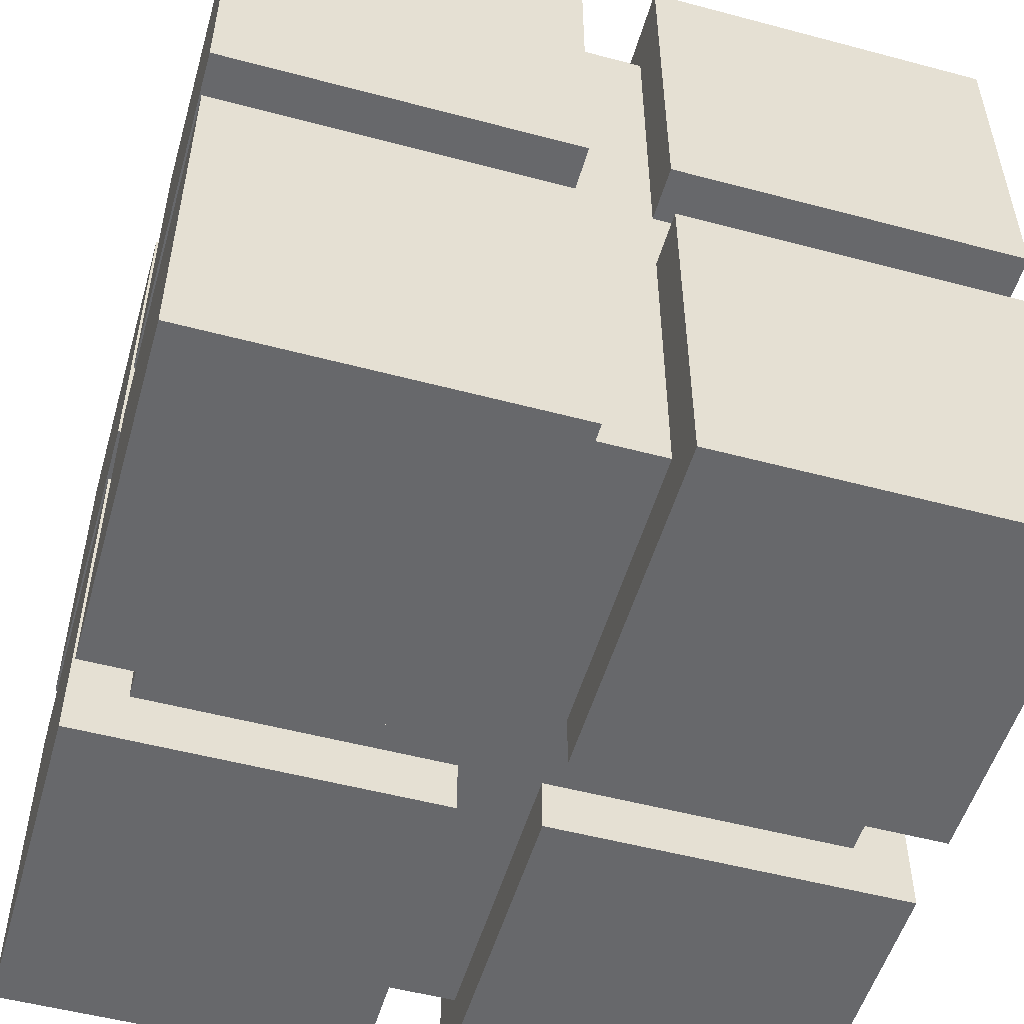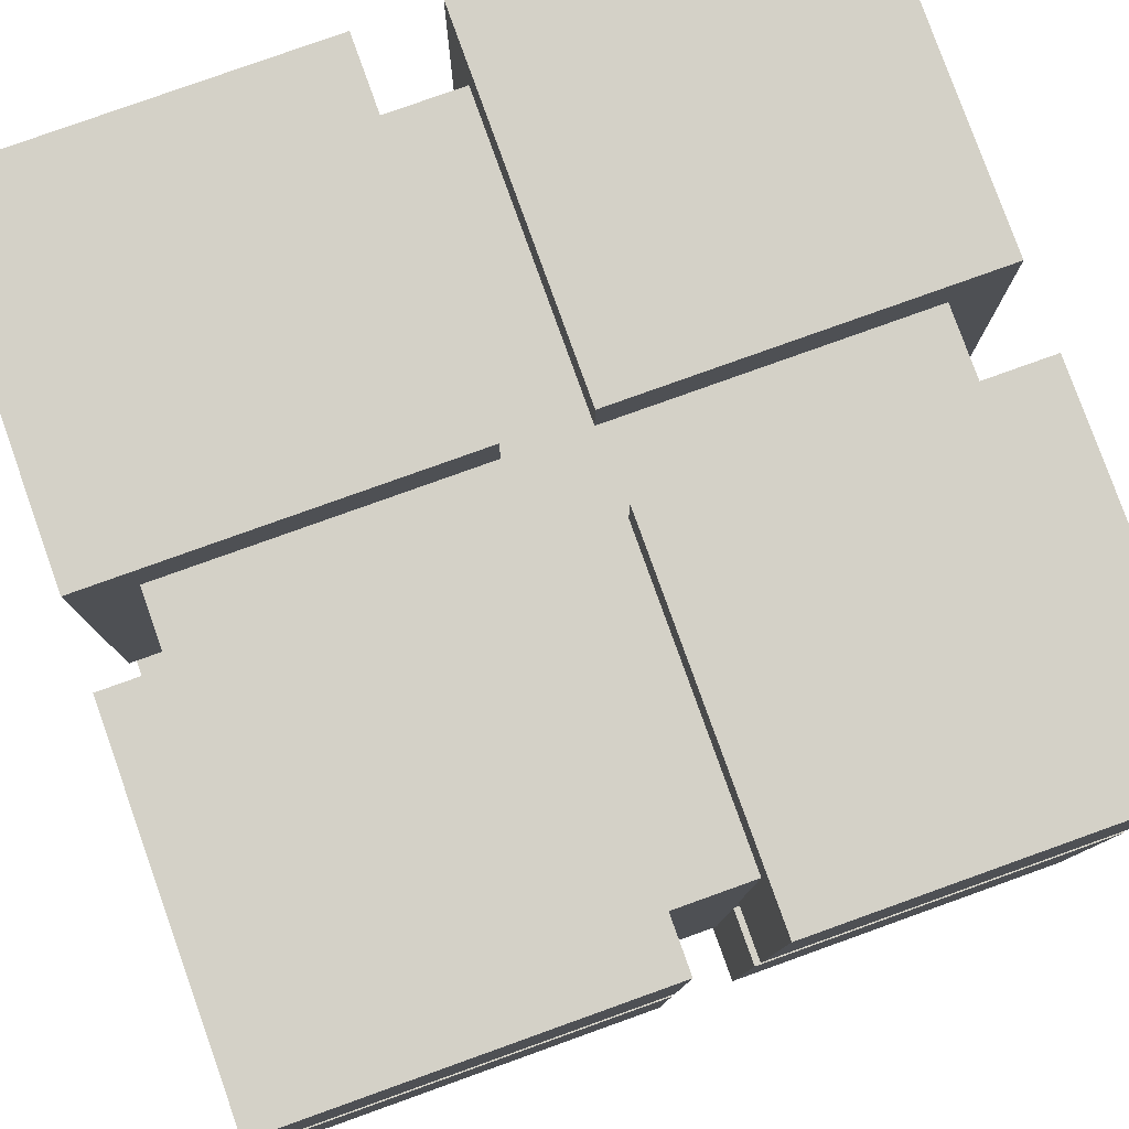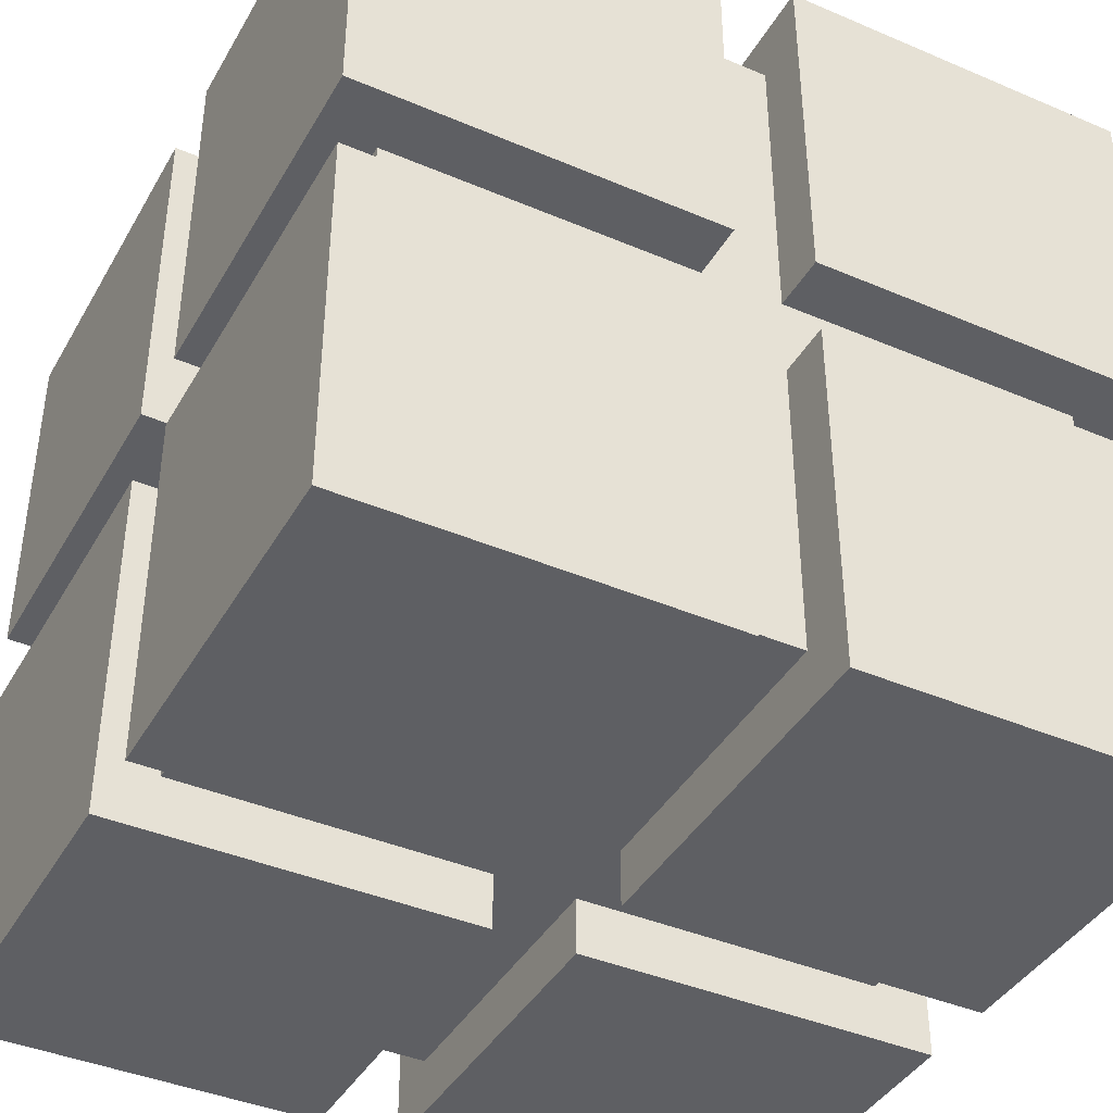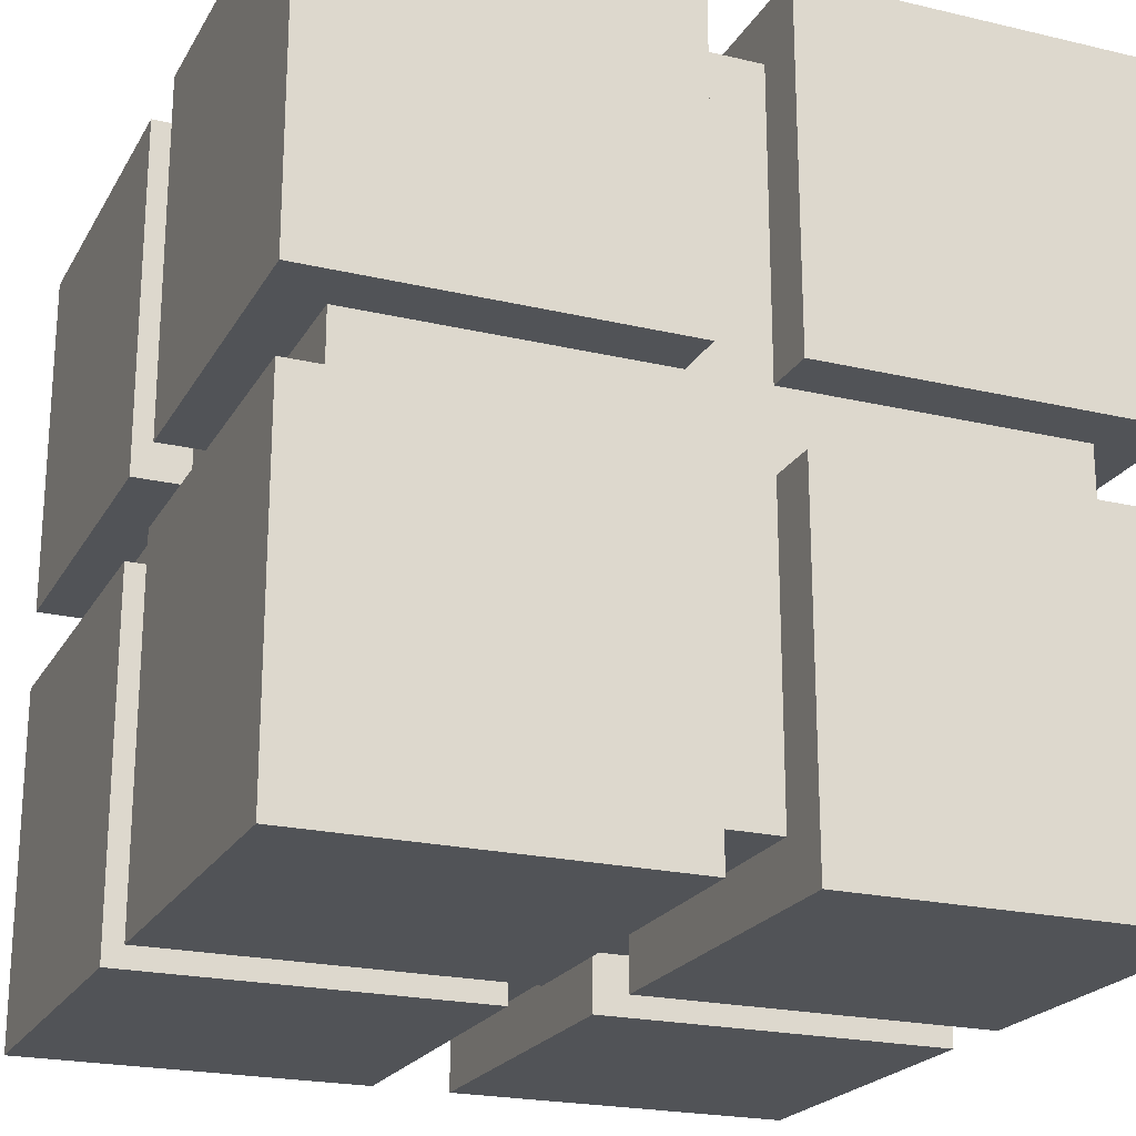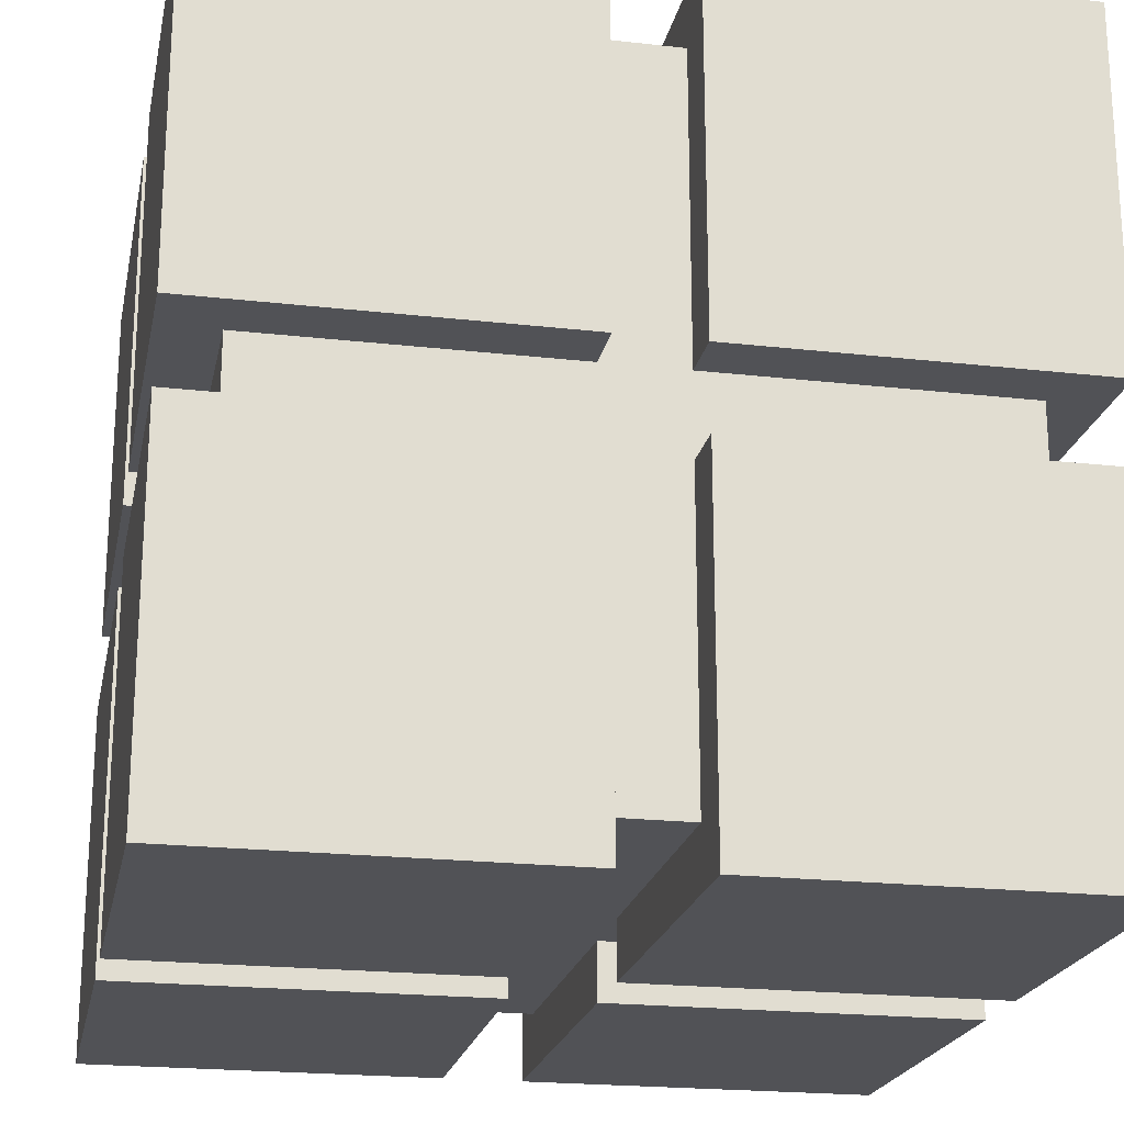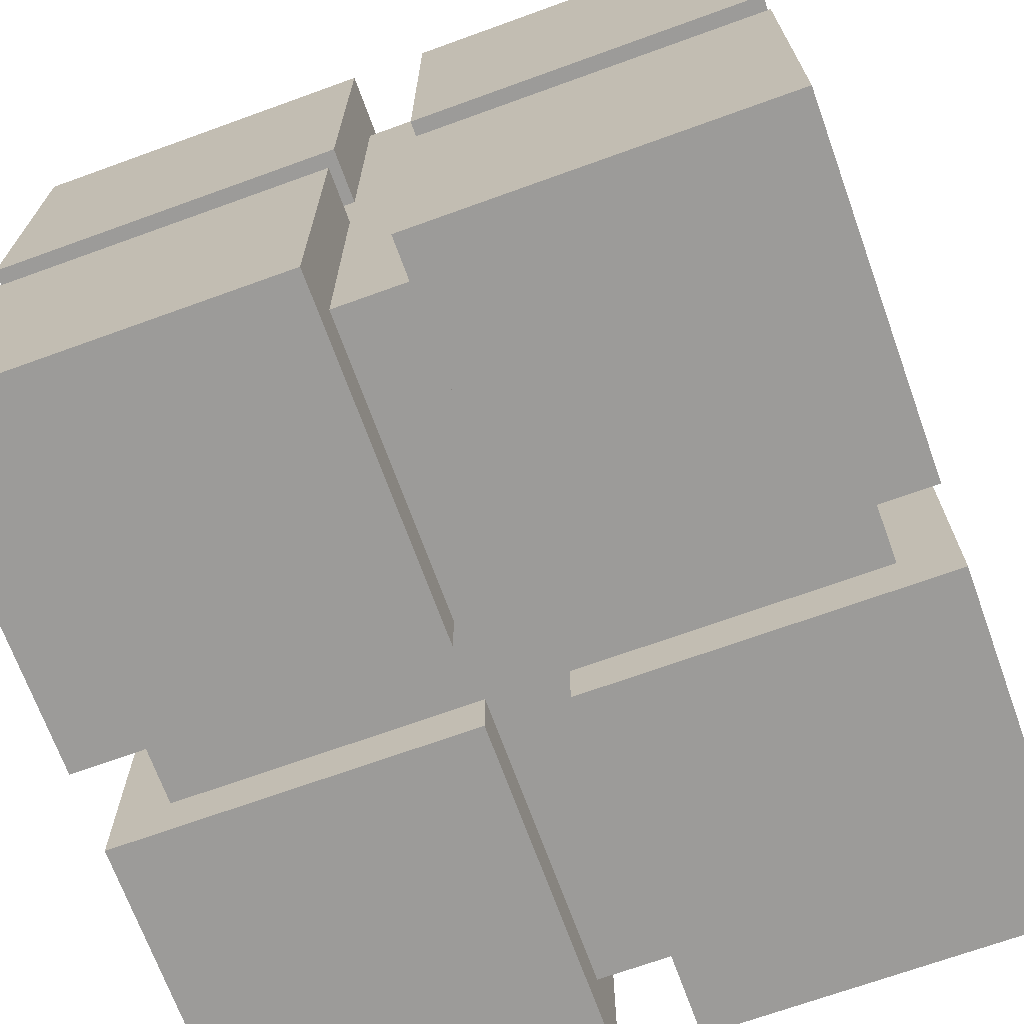
<metadata>
{"format":"obj","ext":"obj","renderer":"f3d","projection":"perspective","resolution":1024,"background":"white","views":[{"elev":-52.5,"azim":74.0,"up":"+Y"},{"elev":79.8,"azim":160.3,"up":"+Z"},{"elev":-40.8,"azim":152.5,"up":"+Z"},{"elev":-21.8,"azim":-112.5,"up":"+Y"},{"elev":-21.3,"azim":78.6,"up":"+Y"},{"elev":-69.7,"azim":-70.1,"up":"+Y"}]}
</metadata>
<code>
v  -0.5 -0.5 0
v  -0.5 -0.05 0
v  -0.05 -0.05 0
v  -0.05 -0.5 0
v  -0.05 -0.43 0.07
v  -0.05 -0.05 0.07
v  0.05 -0.05 0.07
v  0.05 -0.43 0.07
v  0.05 -0.5 0
v  0.05 -0.05 0
v  0.5 -0.05 0
v  0.5 -0.5 0
v  -0.43 -0.05 0.07
v  -0.43 0.05 0.07
v  -0.05 0.05 0.07
v  0.05 0.05 0.07
v  0.43 0.05 0.07
v  0.43 -0.05 0.07
v  -0.5 0.05 0
v  -0.5 0.5 0
v  -0.05 0.5 0
v  -0.05 0.05 0
v  -0.05 0.43 0.07
v  0.05 0.43 0.07
v  0.05 0.05 0
v  0.05 0.5 0
v  0.5 0.5 0
v  0.5 0.05 0
v  -0.5 -0.5 1
v  -0.05 -0.5 1
v  -0.05 -0.05 1
v  -0.5 -0.05 1
v  -0.05 -0.43 0.93
v  0.05 -0.43 0.93
v  0.05 -0.05 0.93
v  -0.05 -0.05 0.93
v  0.05 -0.5 1
v  0.5 -0.5 1
v  0.5 -0.05 1
v  0.05 -0.05 1
v  -0.43 -0.05 0.93
v  -0.05 0.05 0.93
v  -0.43 0.05 0.93
v  0.05 0.05 0.93
v  0.43 -0.05 0.93
v  0.43 0.05 0.93
v  -0.5 0.05 1
v  -0.05 0.05 1
v  -0.05 0.5 1
v  -0.5 0.5 1
v  0.05 0.43 0.93
v  -0.05 0.43 0.93
v  0.05 0.05 1
v  0.5 0.05 1
v  0.5 0.5 1
v  0.05 0.5 1
v  -0.05 -0.5 0.45
v  -0.5 -0.5 0.45
v  0.05 -0.43 0.45
v  -0.05 -0.43 0.45
v  0.5 -0.5 0.45
v  0.05 -0.5 0.45
v  -0.43 -0.43 0.45
v  -0.05 -0.43 0.55
v  -0.43 -0.43 0.55
v  0.05 -0.43 0.55
v  0.43 -0.43 0.45
v  0.43 -0.43 0.55
v  -0.5 -0.5 0.55
v  -0.05 -0.5 0.55
v  0.05 -0.5 0.55
v  0.5 -0.5 0.55
v  0.5 -0.05 0.45
v  0.43 0.05 0.45
v  0.43 -0.05 0.45
v  0.5 0.5 0.45
v  0.5 0.05 0.45
v  0.43 -0.05 0.55
v  0.43 0.05 0.55
v  0.43 0.43 0.45
v  0.43 0.43 0.55
v  0.5 -0.05 0.55
v  0.5 0.05 0.55
v  0.5 0.5 0.55
v  0.05 0.5 0.45
v  -0.05 0.43 0.45
v  0.05 0.43 0.45
v  -0.5 0.5 0.45
v  -0.05 0.5 0.45
v  0.05 0.43 0.55
v  -0.05 0.43 0.55
v  -0.43 0.43 0.45
v  -0.43 0.43 0.55
v  0.05 0.5 0.55
v  -0.05 0.5 0.55
v  -0.5 0.5 0.55
v  -0.5 0.05 0.45
v  -0.43 -0.05 0.45
v  -0.43 0.05 0.45
v  -0.5 -0.05 0.45
v  -0.43 0.05 0.55
v  -0.43 -0.05 0.55
v  -0.5 0.05 0.55
v  -0.5 -0.05 0.55
g Box001
f 1 2 3
f 3 4 1
f 5 6 7
f 7 8 5
f 9 10 11
f 11 12 9
f 13 14 15
f 15 6 13
f 6 15 16
f 16 7 6
f 7 16 17
f 17 18 7
f 19 20 21
f 21 22 19
f 15 23 24
f 24 16 15
f 25 26 27
f 27 28 25
f 29 30 31
f 31 32 29
f 33 34 35
f 35 36 33
f 37 38 39
f 39 40 37
f 41 36 42
f 42 43 41
f 36 35 44
f 44 42 36
f 35 45 46
f 46 44 35
f 47 48 49
f 49 50 47
f 42 44 51
f 51 52 42
f 53 54 55
f 55 56 53
f 1 4 57
f 57 58 1
f 5 8 59
f 59 60 5
f 9 12 61
f 61 62 9
f 63 60 64
f 64 65 63
f 60 59 66
f 66 64 60
f 59 67 68
f 68 66 59
f 69 70 30
f 30 29 69
f 64 66 34
f 34 33 64
f 71 72 38
f 38 37 71
f 12 11 73
f 73 61 12
f 18 17 74
f 74 75 18
f 28 27 76
f 76 77 28
f 67 75 78
f 78 68 67
f 75 74 79
f 79 78 75
f 74 80 81
f 81 79 74
f 72 82 39
f 39 38 72
f 78 79 46
f 46 45 78
f 83 84 55
f 55 54 83
f 27 26 85
f 85 76 27
f 24 23 86
f 86 87 24
f 21 20 88
f 88 89 21
f 80 87 90
f 90 81 80
f 87 86 91
f 91 90 87
f 86 92 93
f 93 91 86
f 84 94 56
f 56 55 84
f 90 91 52
f 52 51 90
f 95 96 50
f 50 49 95
f 20 19 97
f 97 88 20
f 14 13 98
f 98 99 14
f 2 1 58
f 58 100 2
f 92 99 101
f 101 93 92
f 99 98 102
f 102 101 99
f 98 63 65
f 65 102 98
f 96 103 47
f 47 50 96
f 101 102 41
f 41 43 101
f 104 69 29
f 29 32 104
f 3 2 13
f 13 6 3
f 2 100 98
f 98 13 2
f 100 58 63
f 63 98 100
f 58 57 60
f 60 63 58
f 57 4 5
f 5 60 57
f 4 3 6
f 6 5 4
f 10 9 8
f 8 7 10
f 9 62 59
f 59 8 9
f 62 61 67
f 67 59 62
f 61 73 75
f 75 67 61
f 73 11 18
f 18 75 73
f 11 10 7
f 7 18 11
f 19 22 15
f 15 14 19
f 22 21 23
f 23 15 22
f 21 89 86
f 86 23 21
f 89 88 92
f 92 86 89
f 88 97 99
f 99 92 88
f 97 19 14
f 14 99 97
f 25 28 17
f 17 16 25
f 28 77 74
f 74 17 28
f 77 76 80
f 80 74 77
f 76 85 87
f 87 80 76
f 85 26 24
f 24 87 85
f 26 25 16
f 16 24 26
f 31 30 33
f 33 36 31
f 30 70 64
f 64 33 30
f 70 69 65
f 65 64 70
f 69 104 102
f 102 65 69
f 104 32 41
f 41 102 104
f 32 31 36
f 36 41 32
f 37 40 35
f 35 34 37
f 40 39 45
f 45 35 40
f 39 82 78
f 78 45 39
f 82 72 68
f 68 78 82
f 72 71 66
f 66 68 72
f 71 37 34
f 34 66 71
f 48 47 43
f 43 42 48
f 47 103 101
f 101 43 47
f 103 96 93
f 93 101 103
f 96 95 91
f 91 93 96
f 95 49 52
f 52 91 95
f 49 48 42
f 42 52 49
f 54 53 44
f 44 46 54
f 53 56 51
f 51 44 53
f 56 94 90
f 90 51 56
f 94 84 81
f 81 90 94
f 84 83 79
f 79 81 84
f 83 54 46
f 46 79 83

</code>
